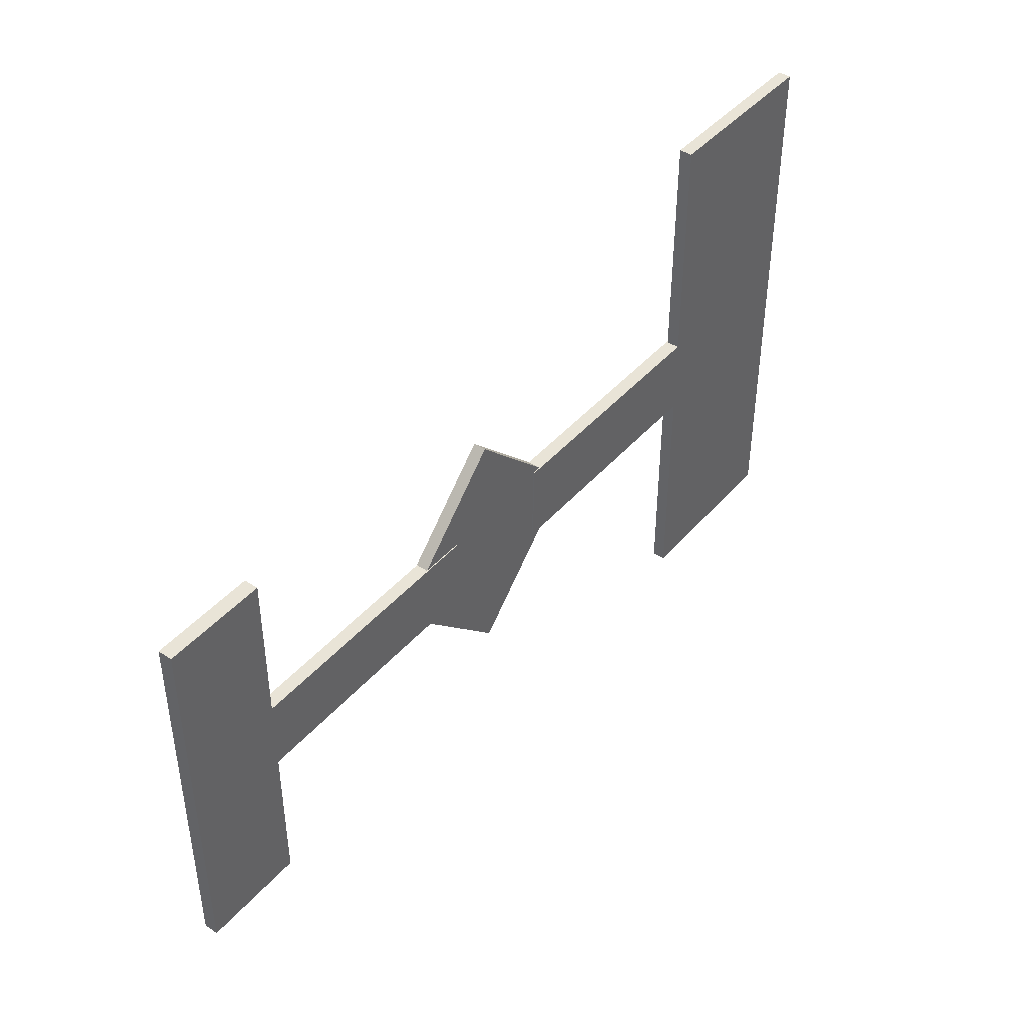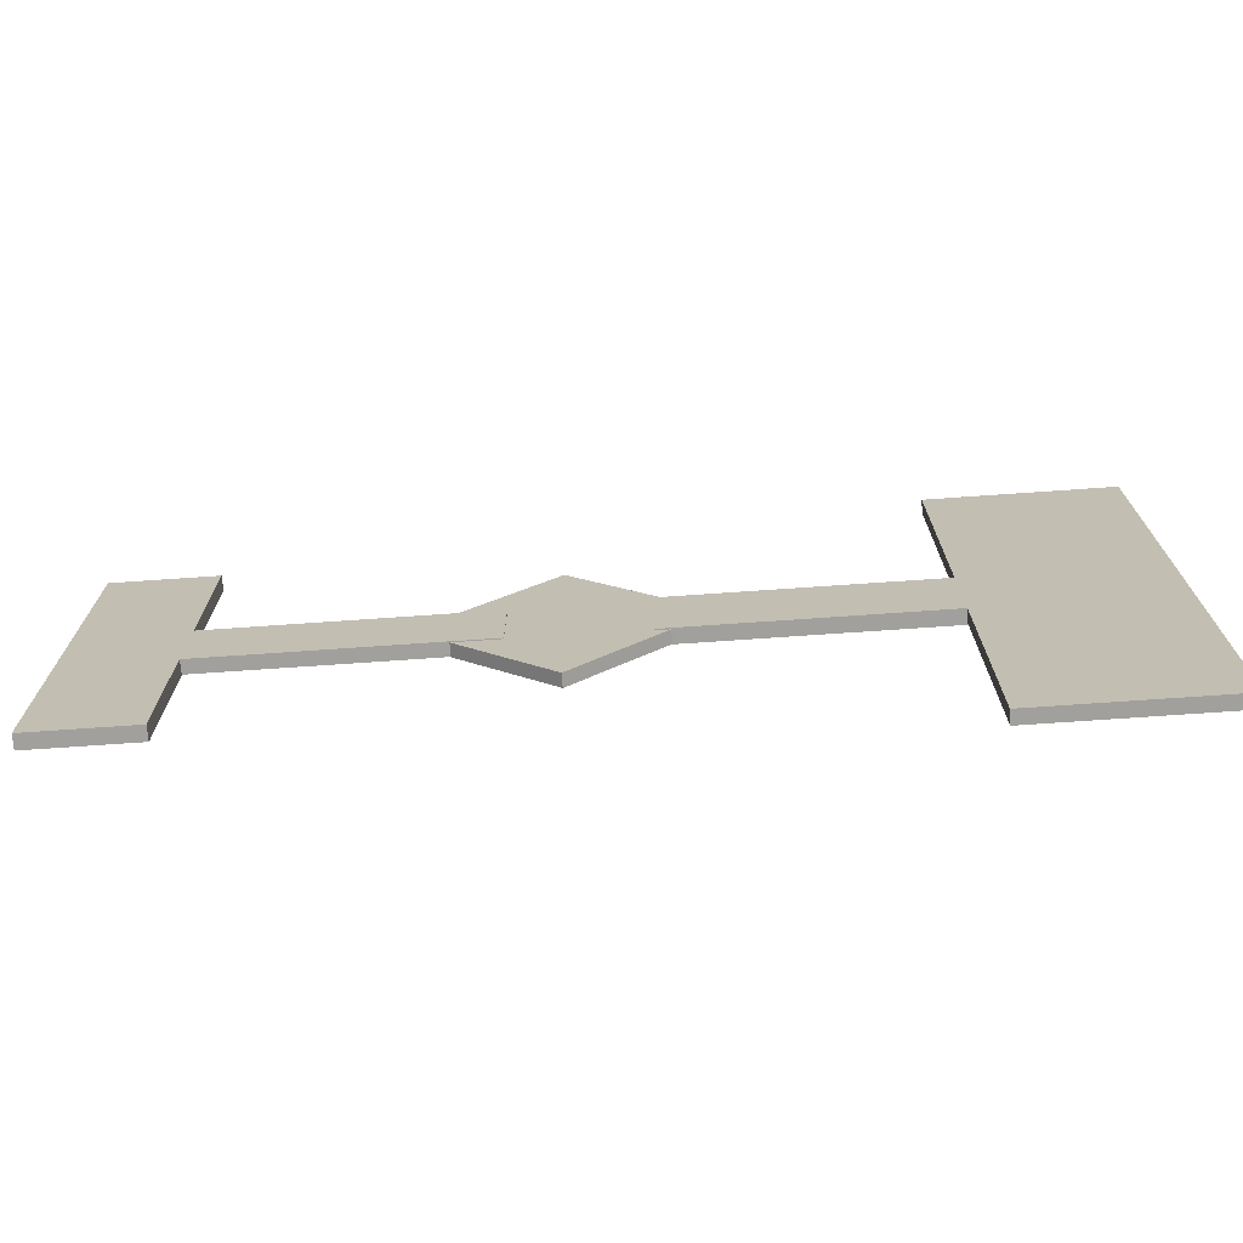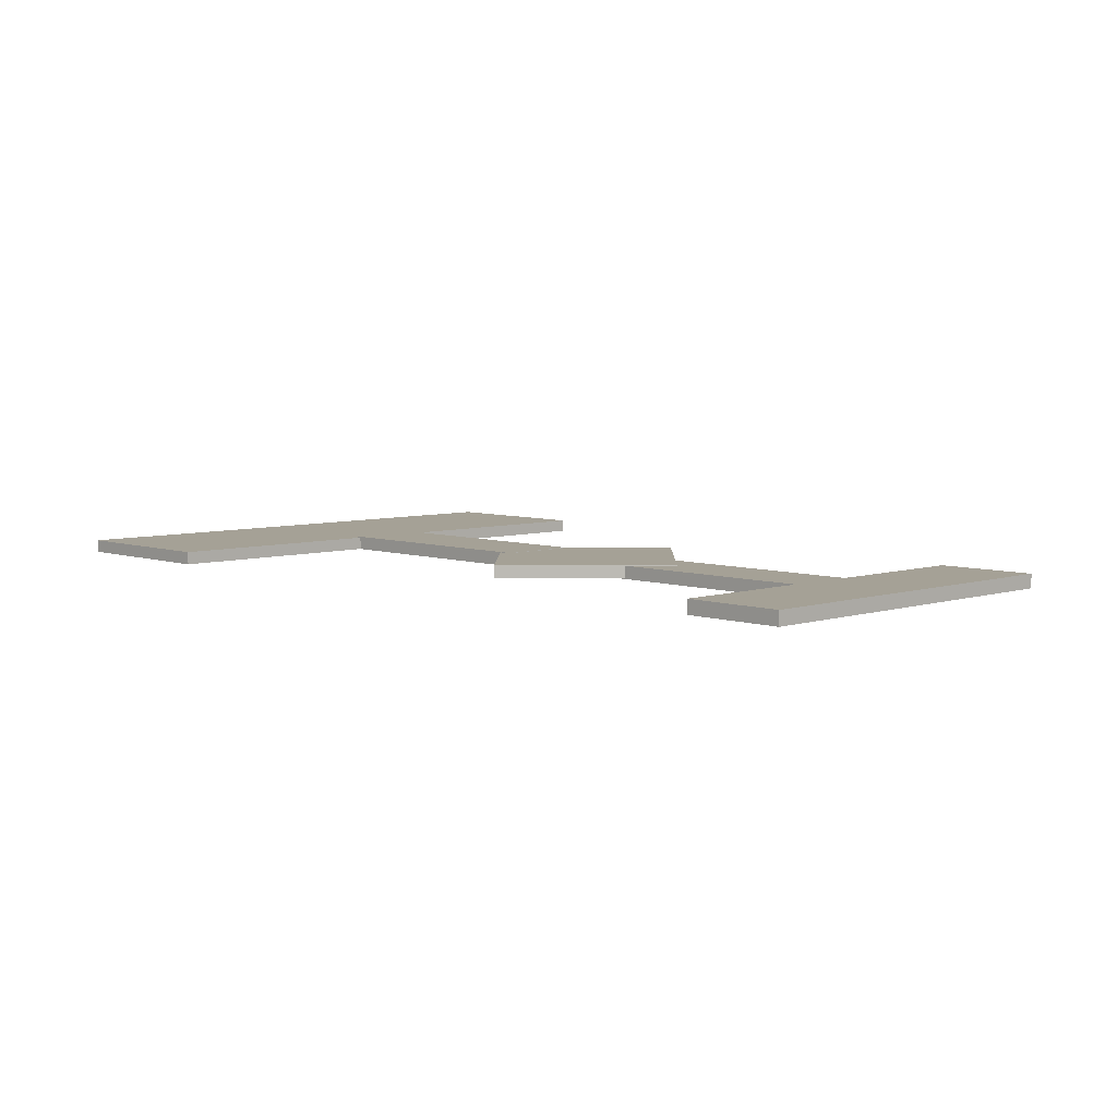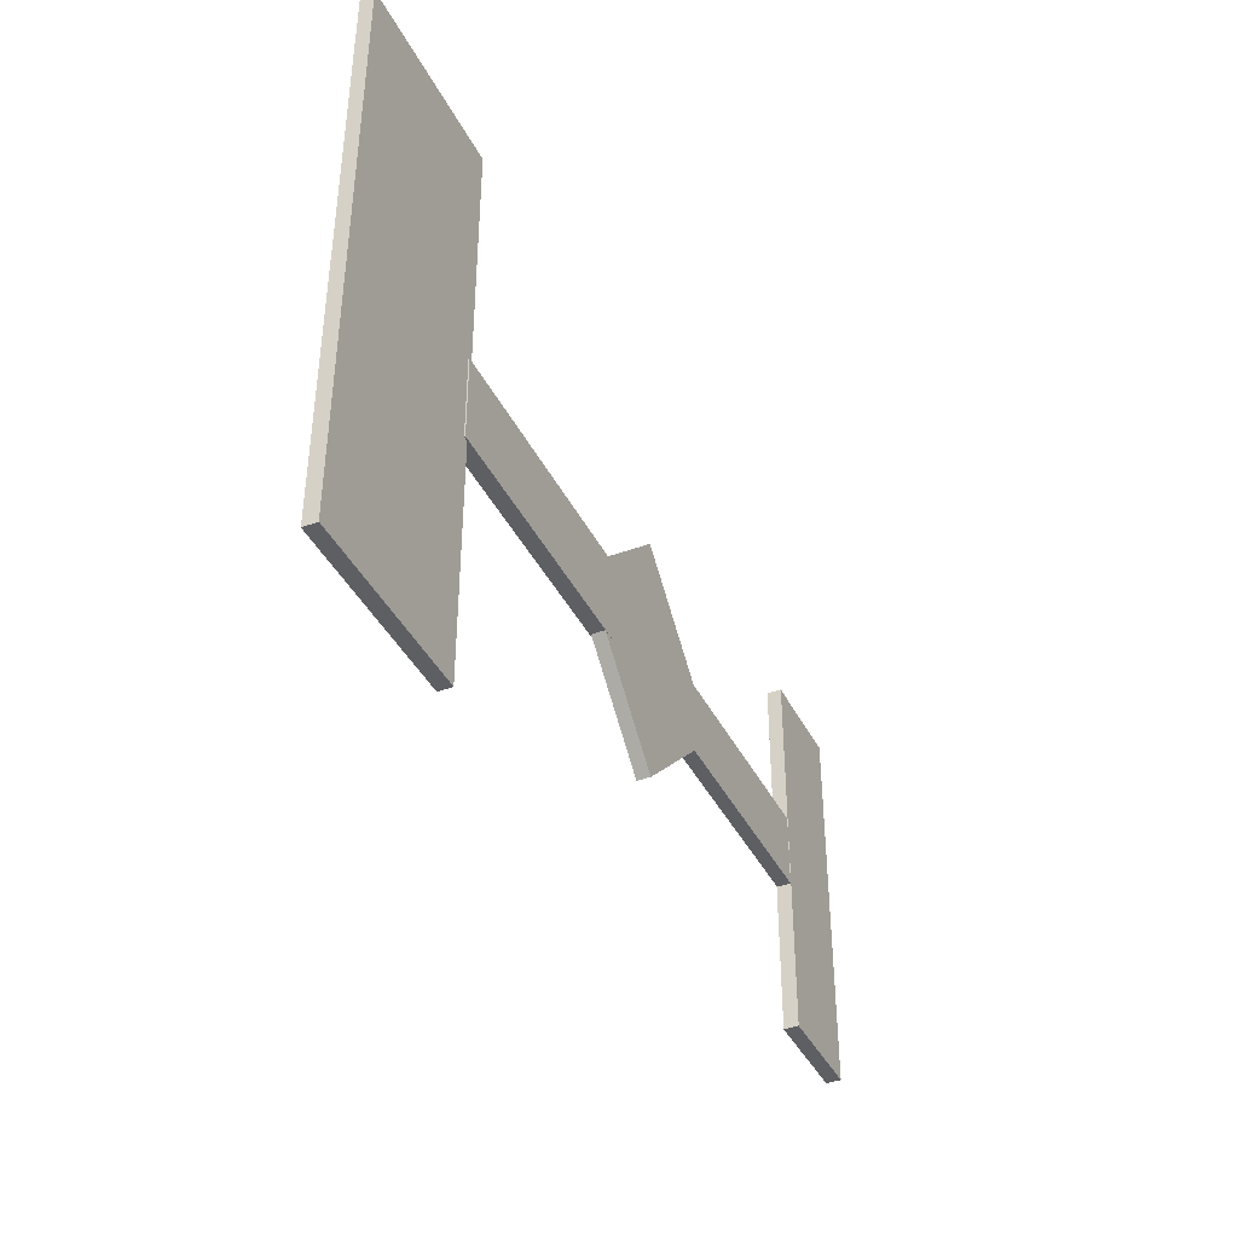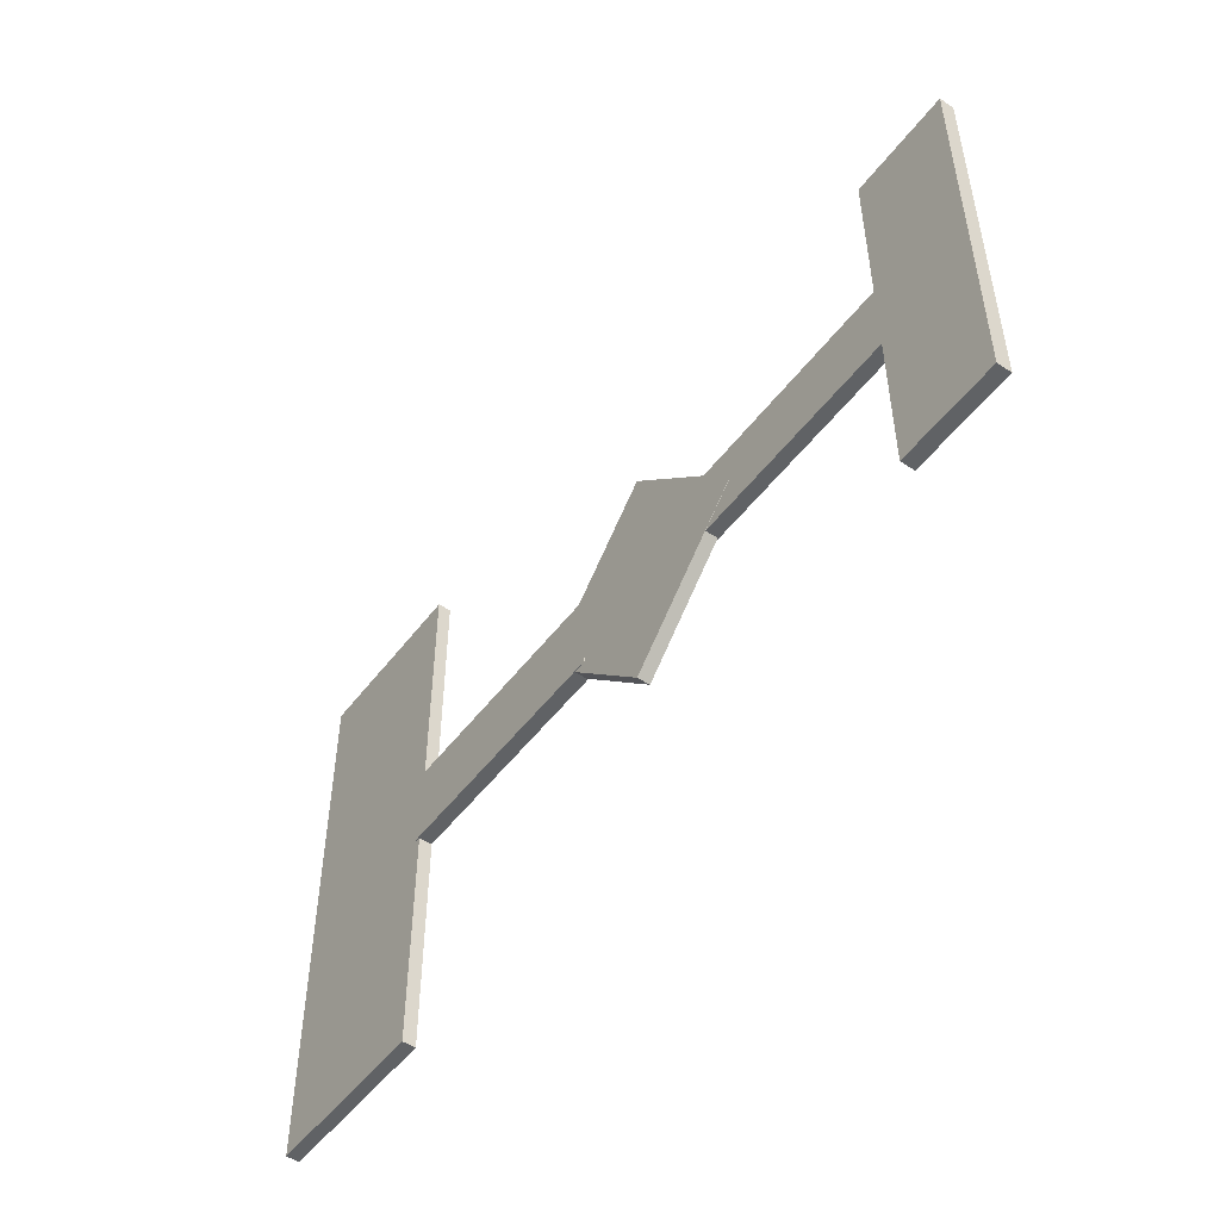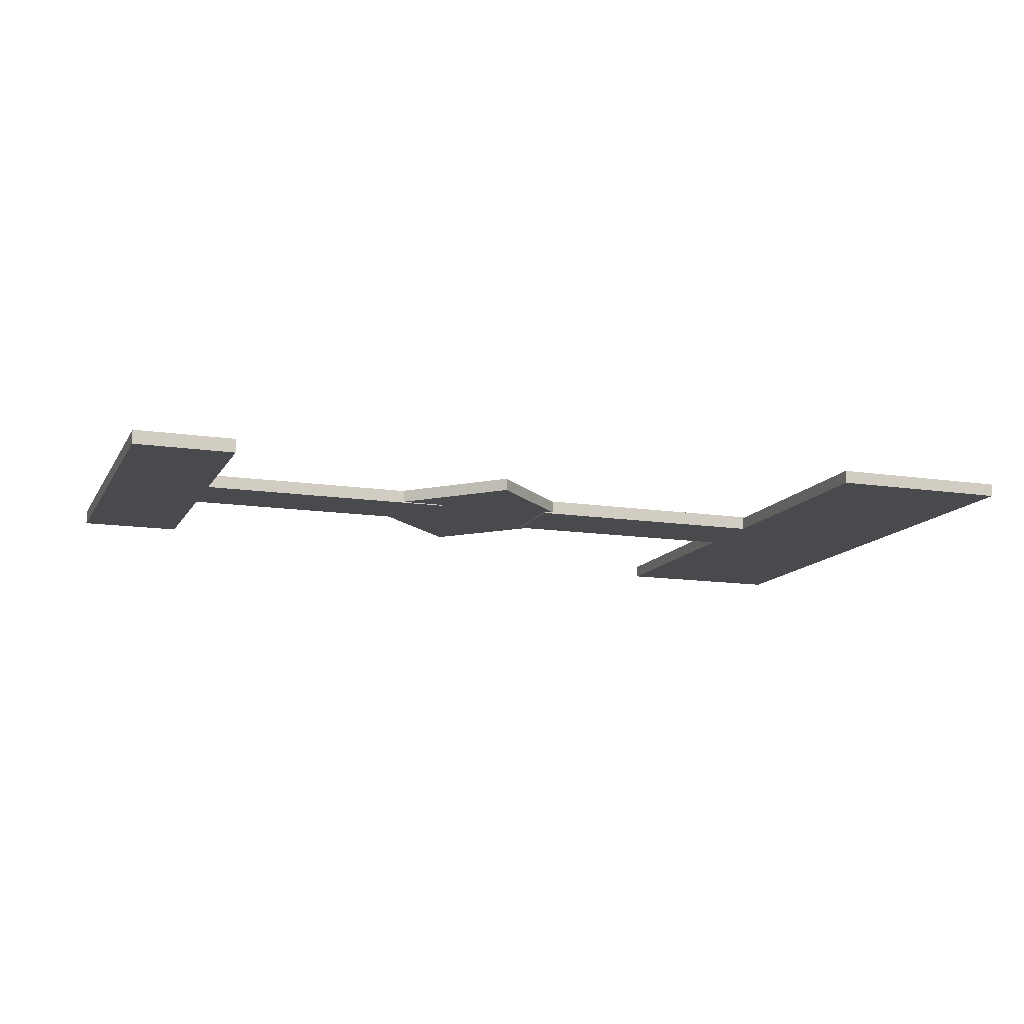
<metadata>
{"format":"obj","ext":"obj","renderer":"f3d","projection":"perspective","resolution":1024,"background":"white","views":[{"elev":43.4,"azim":-52.3,"up":"+Z"},{"elev":-71.7,"azim":4.0,"up":"+Z"},{"elev":6.1,"azim":-134.1,"up":"+Y"},{"elev":-40.5,"azim":114.9,"up":"+Z"},{"elev":-50.5,"azim":-125.8,"up":"+Z"},{"elev":-13.0,"azim":-19.6,"up":"+Y"}]}
</metadata>
<code>
o Cube
v -2.142 0.04722 -0.2123
v -2.142 0.1235 -0.2123
v -2.142 0.04722 0.2061
v -2.142 0.1235 0.2061
v -0.4594 0.04722 -0.2123
v -0.4594 0.1235 -0.2123
v -0.4594 0.04722 0.2061
v -0.4594 0.1235 0.2061
f 2 1 3
f 4 3 7
f 8 7 5
f 6 5 1
f 7 3 1
f 4 8 6
f 2 3 4
f 4 7 8
f 8 5 6
f 6 1 2
f 7 1 5
f 4 6 2
o Cube.001
v -1.969 0.04493 -1.075
v -1.969 0.1262 -1.075
v -2.556 0.04493 -1.075
v -2.556 0.1262 -1.075
v -1.969 0.04493 1.09
v -1.969 0.1262 1.09
v -2.557 0.04493 1.09
v -2.557 0.1262 1.09
f 10 9 11
f 12 11 15
f 16 15 13
f 14 13 9
f 15 11 9
f 12 16 14
f 10 11 12
f 12 15 16
f 16 13 14
f 14 9 10
f 15 9 13
f 12 14 10
o Cube.003
v -0.9217 0.05284 -0.004692
v -0.9217 0.1253 -0.004692
v -0.1785 0.05284 -0.7377
v -0.1785 0.1253 -0.7377
v -0.1982 0.05284 0.7289
v -0.1982 0.1253 0.7289
v 0.545 0.05284 -0.004044
v 0.545 0.1253 -0.004044
f 18 19 17
f 20 23 19
f 24 21 23
f 22 17 21
f 23 17 19
f 20 22 24
f 18 20 19
f 20 24 23
f 24 22 21
f 22 18 17
f 23 21 17
f 20 18 22
o Cube.004
v 0.2369 0.04581 -0.2327
v 0.2369 0.1271 -0.2327
v 0.2369 0.04581 0.2411
v 0.2369 0.1271 0.2411
v 1.714 0.04581 -0.2327
v 1.714 0.1271 -0.2327
v 1.714 0.04581 0.2411
v 1.714 0.1271 0.2411
f 26 25 27
f 28 27 31
f 32 31 29
f 30 29 25
f 31 27 25
f 28 32 30
f 26 27 28
f 28 31 32
f 32 29 30
f 30 25 26
f 31 25 29
f 28 30 26
o Cube.005
v 1.684 0.1207 1.628
v 1.684 0.04609 1.628
v 2.726 0.1207 1.629
v 2.726 0.04609 1.629
v 1.685 0.1207 -1.569
v 1.685 0.04609 -1.569
v 2.727 0.1207 -1.568
v 2.727 0.04609 -1.568
f 34 35 33
f 36 39 35
f 40 37 39
f 38 33 37
f 39 33 35
f 36 38 40
f 34 36 35
f 36 40 39
f 40 38 37
f 38 34 33
f 39 37 33
f 36 34 38

</code>
